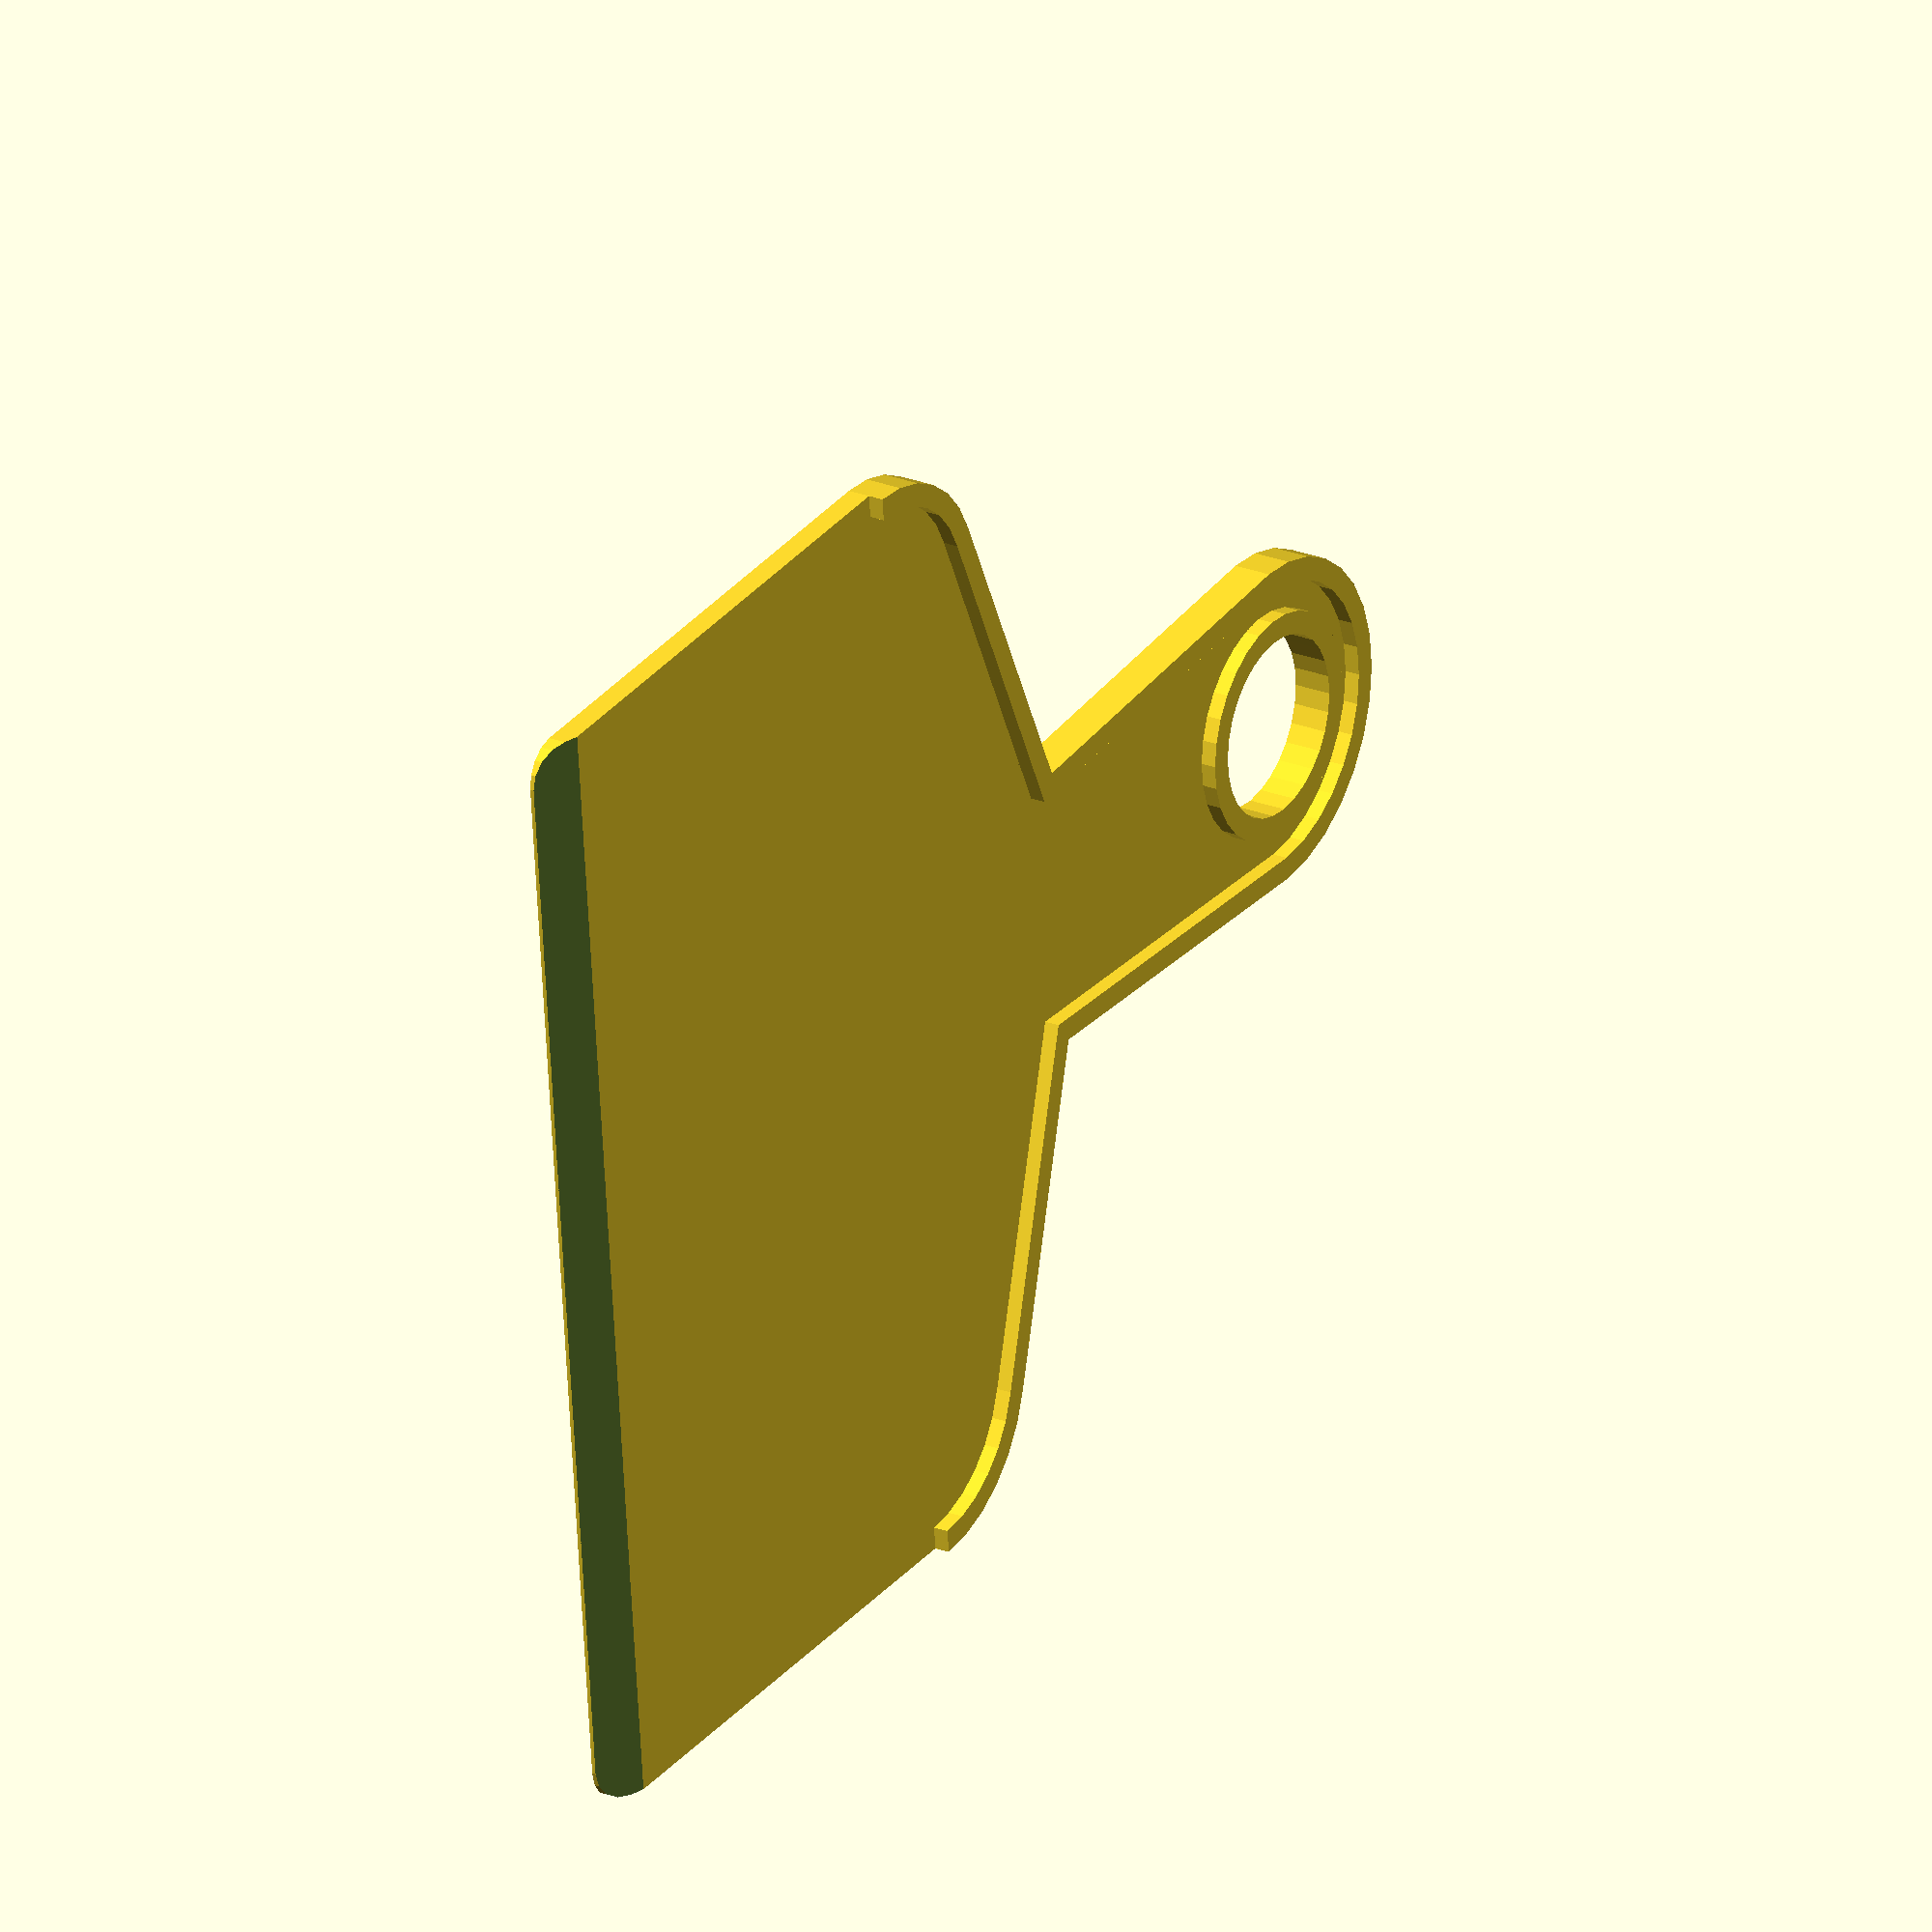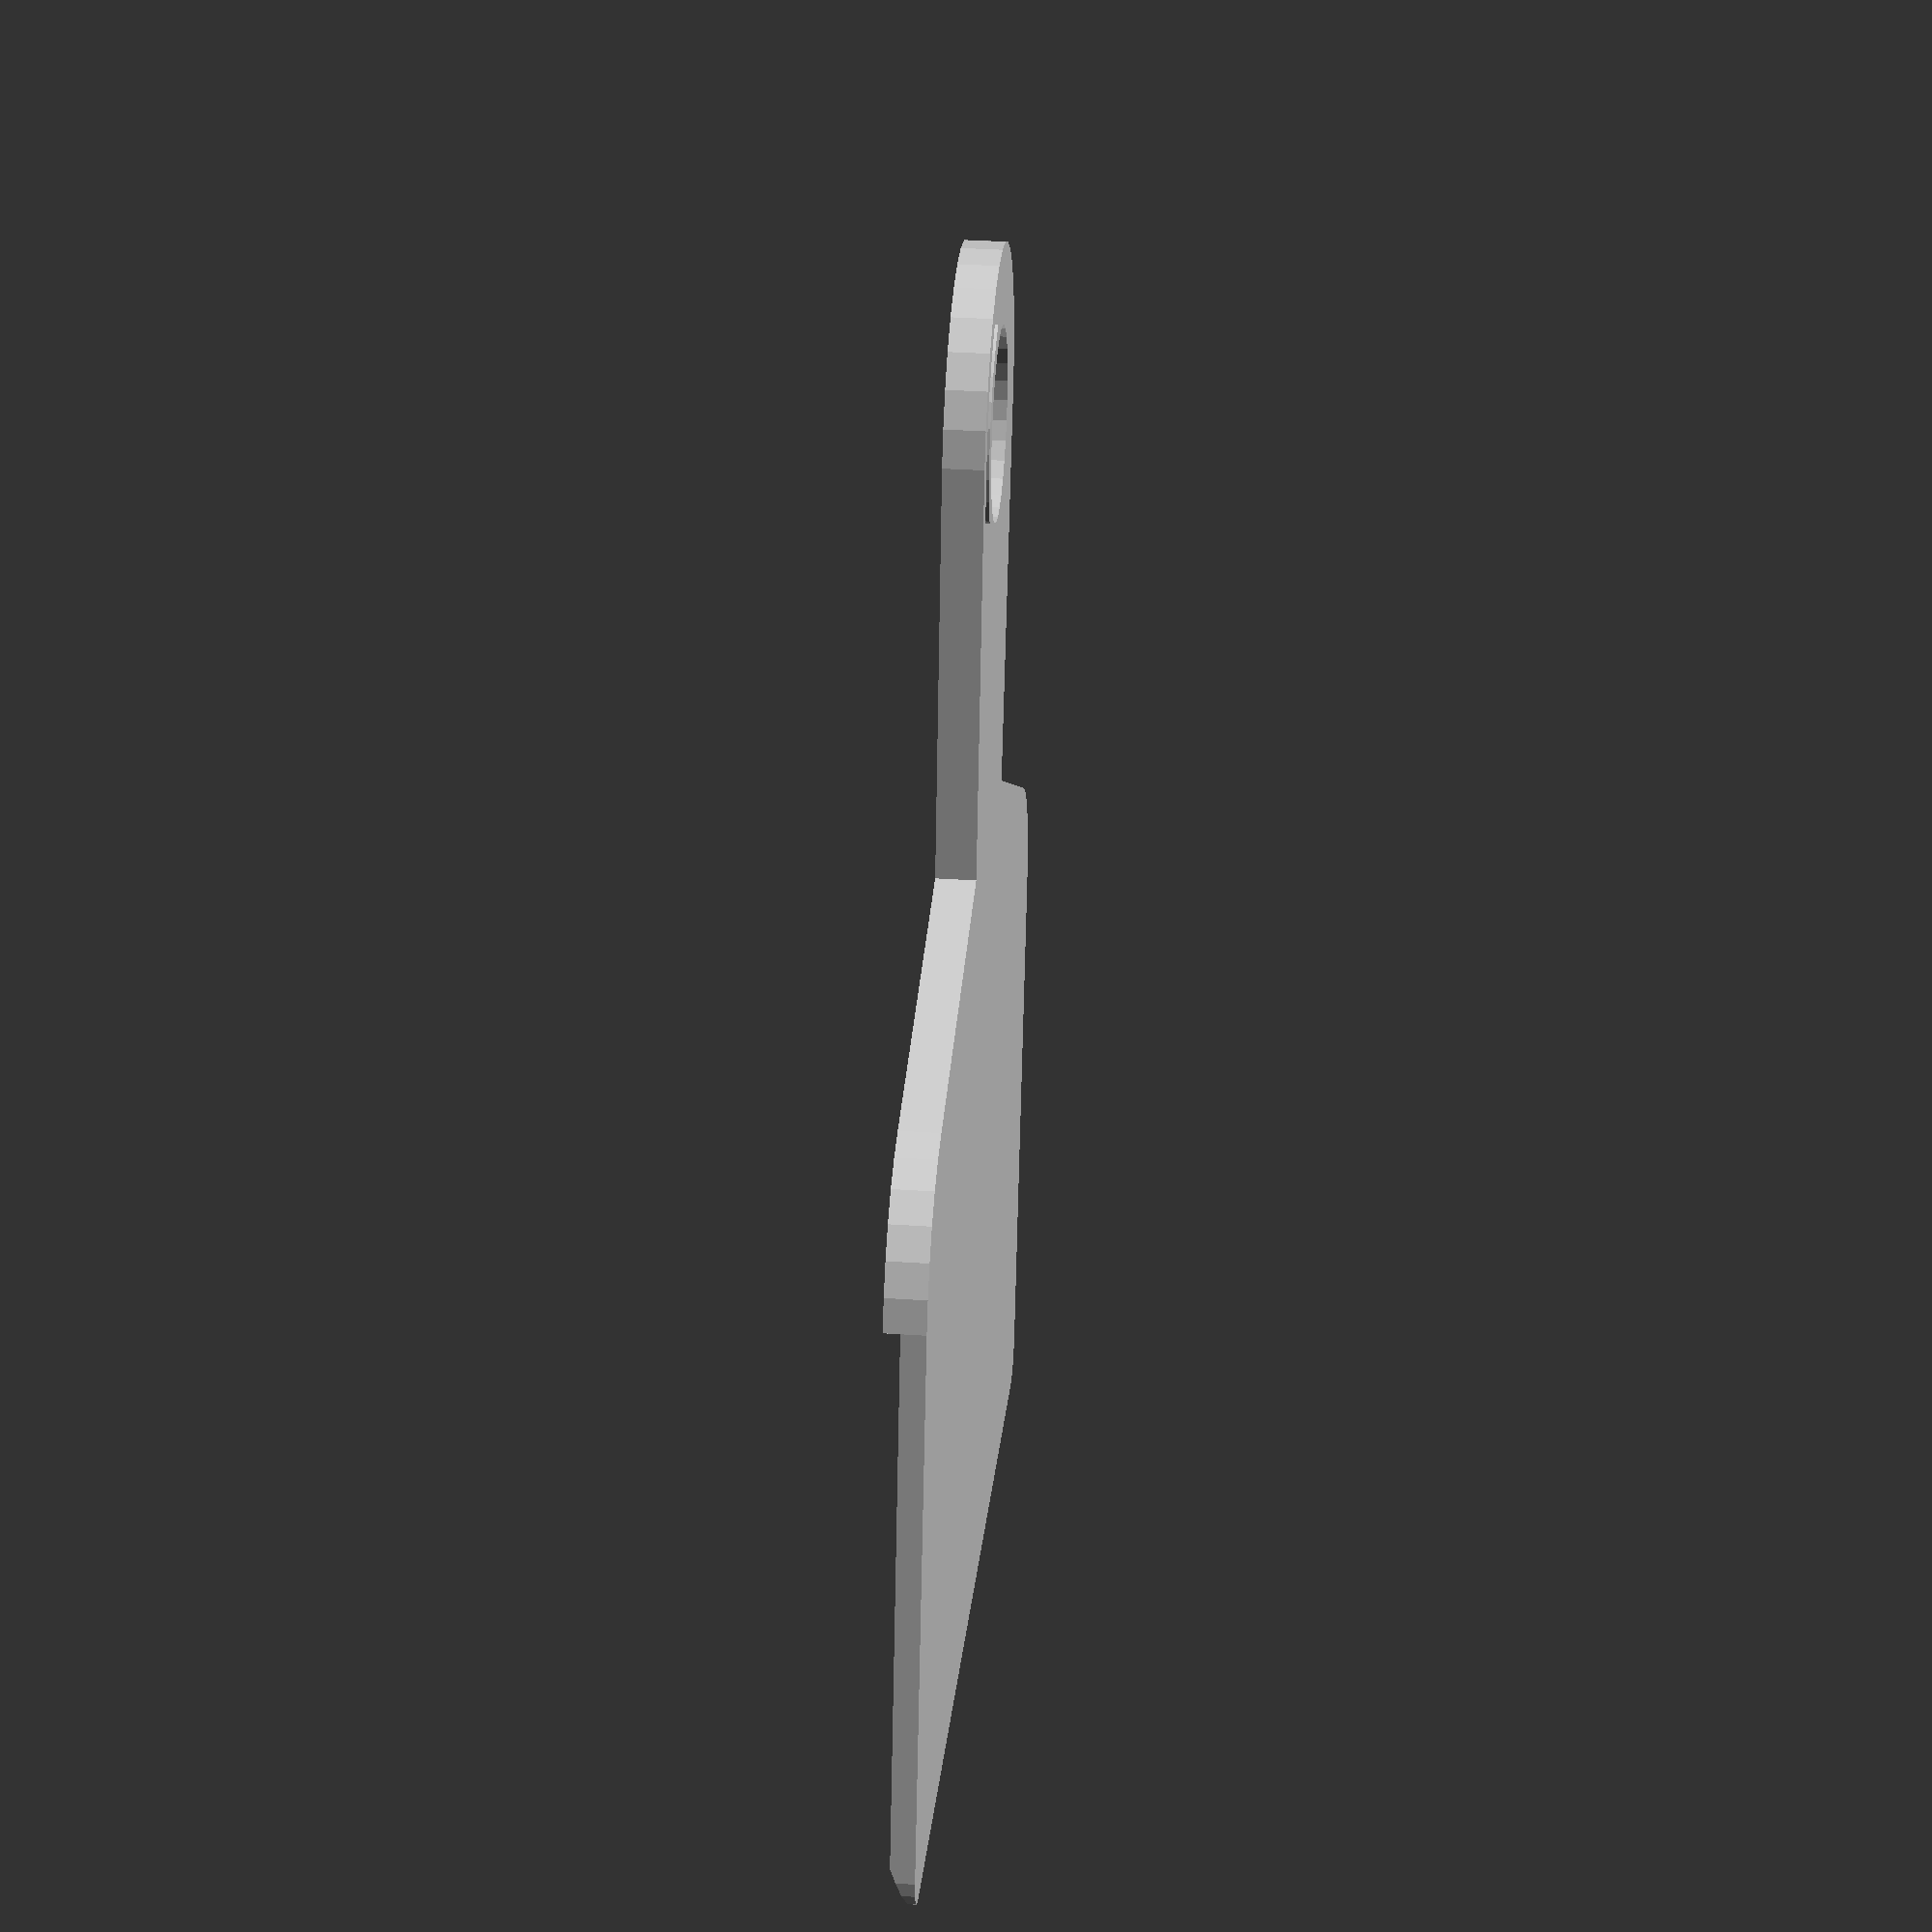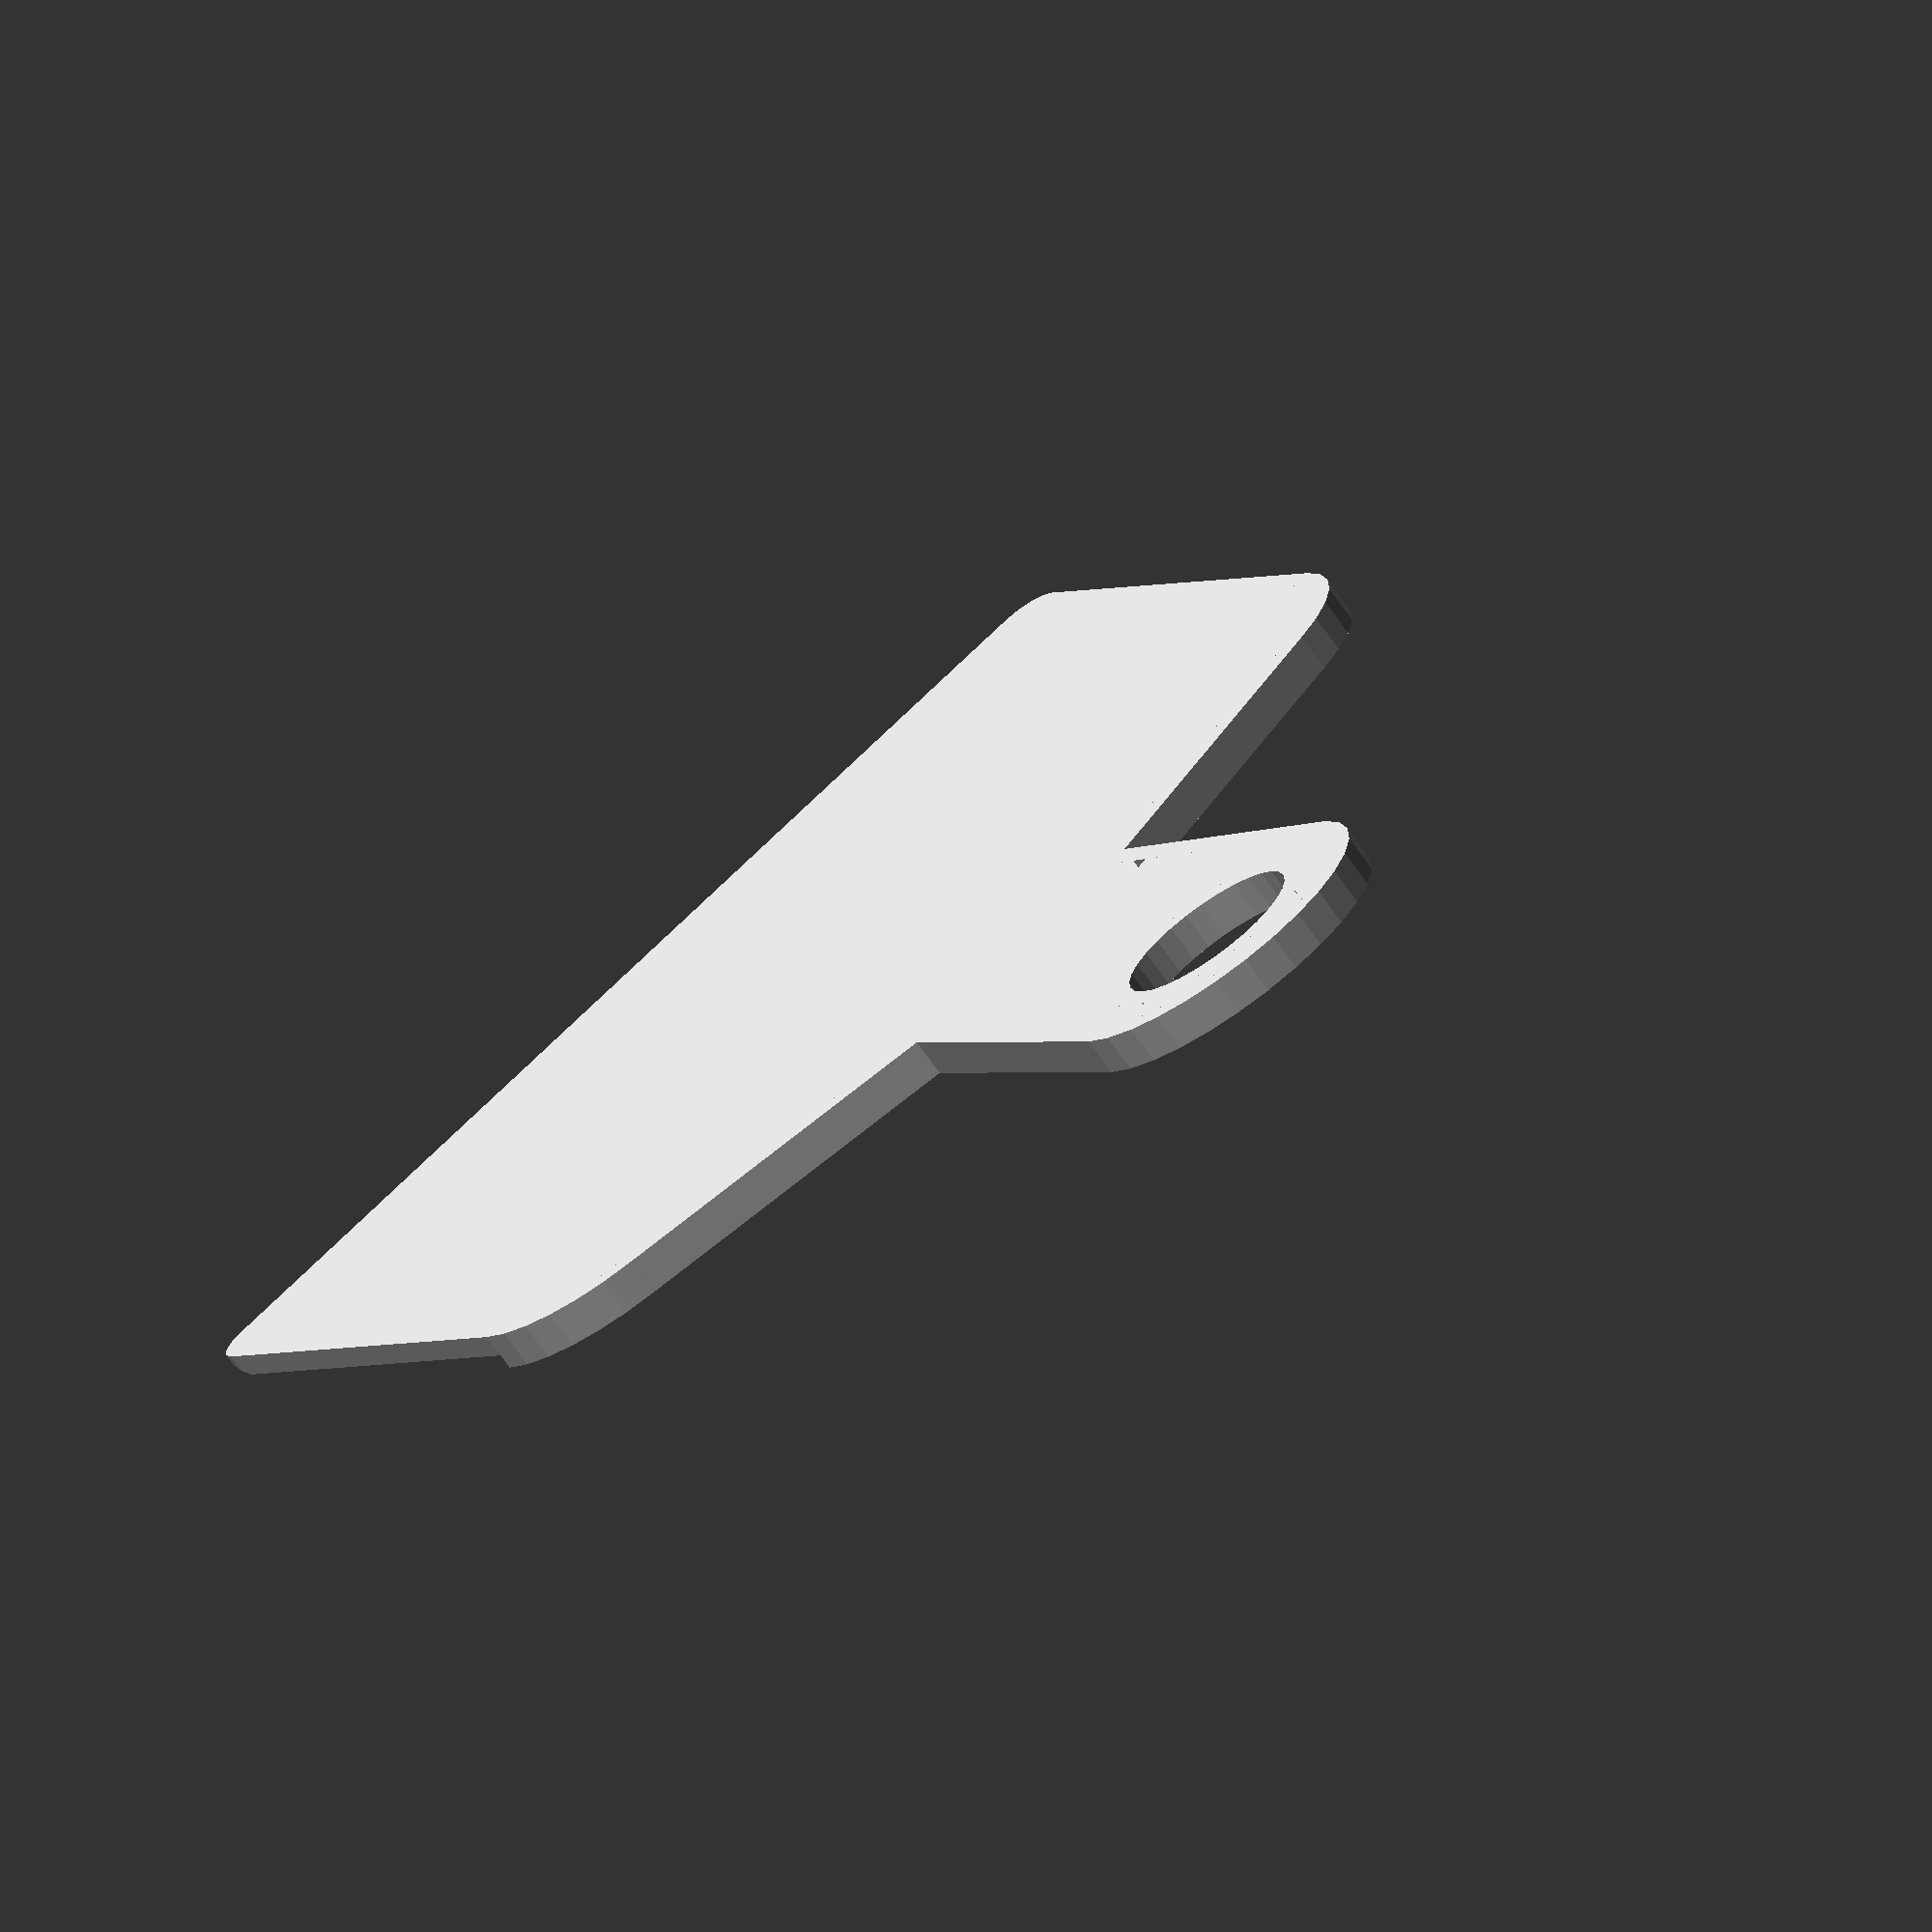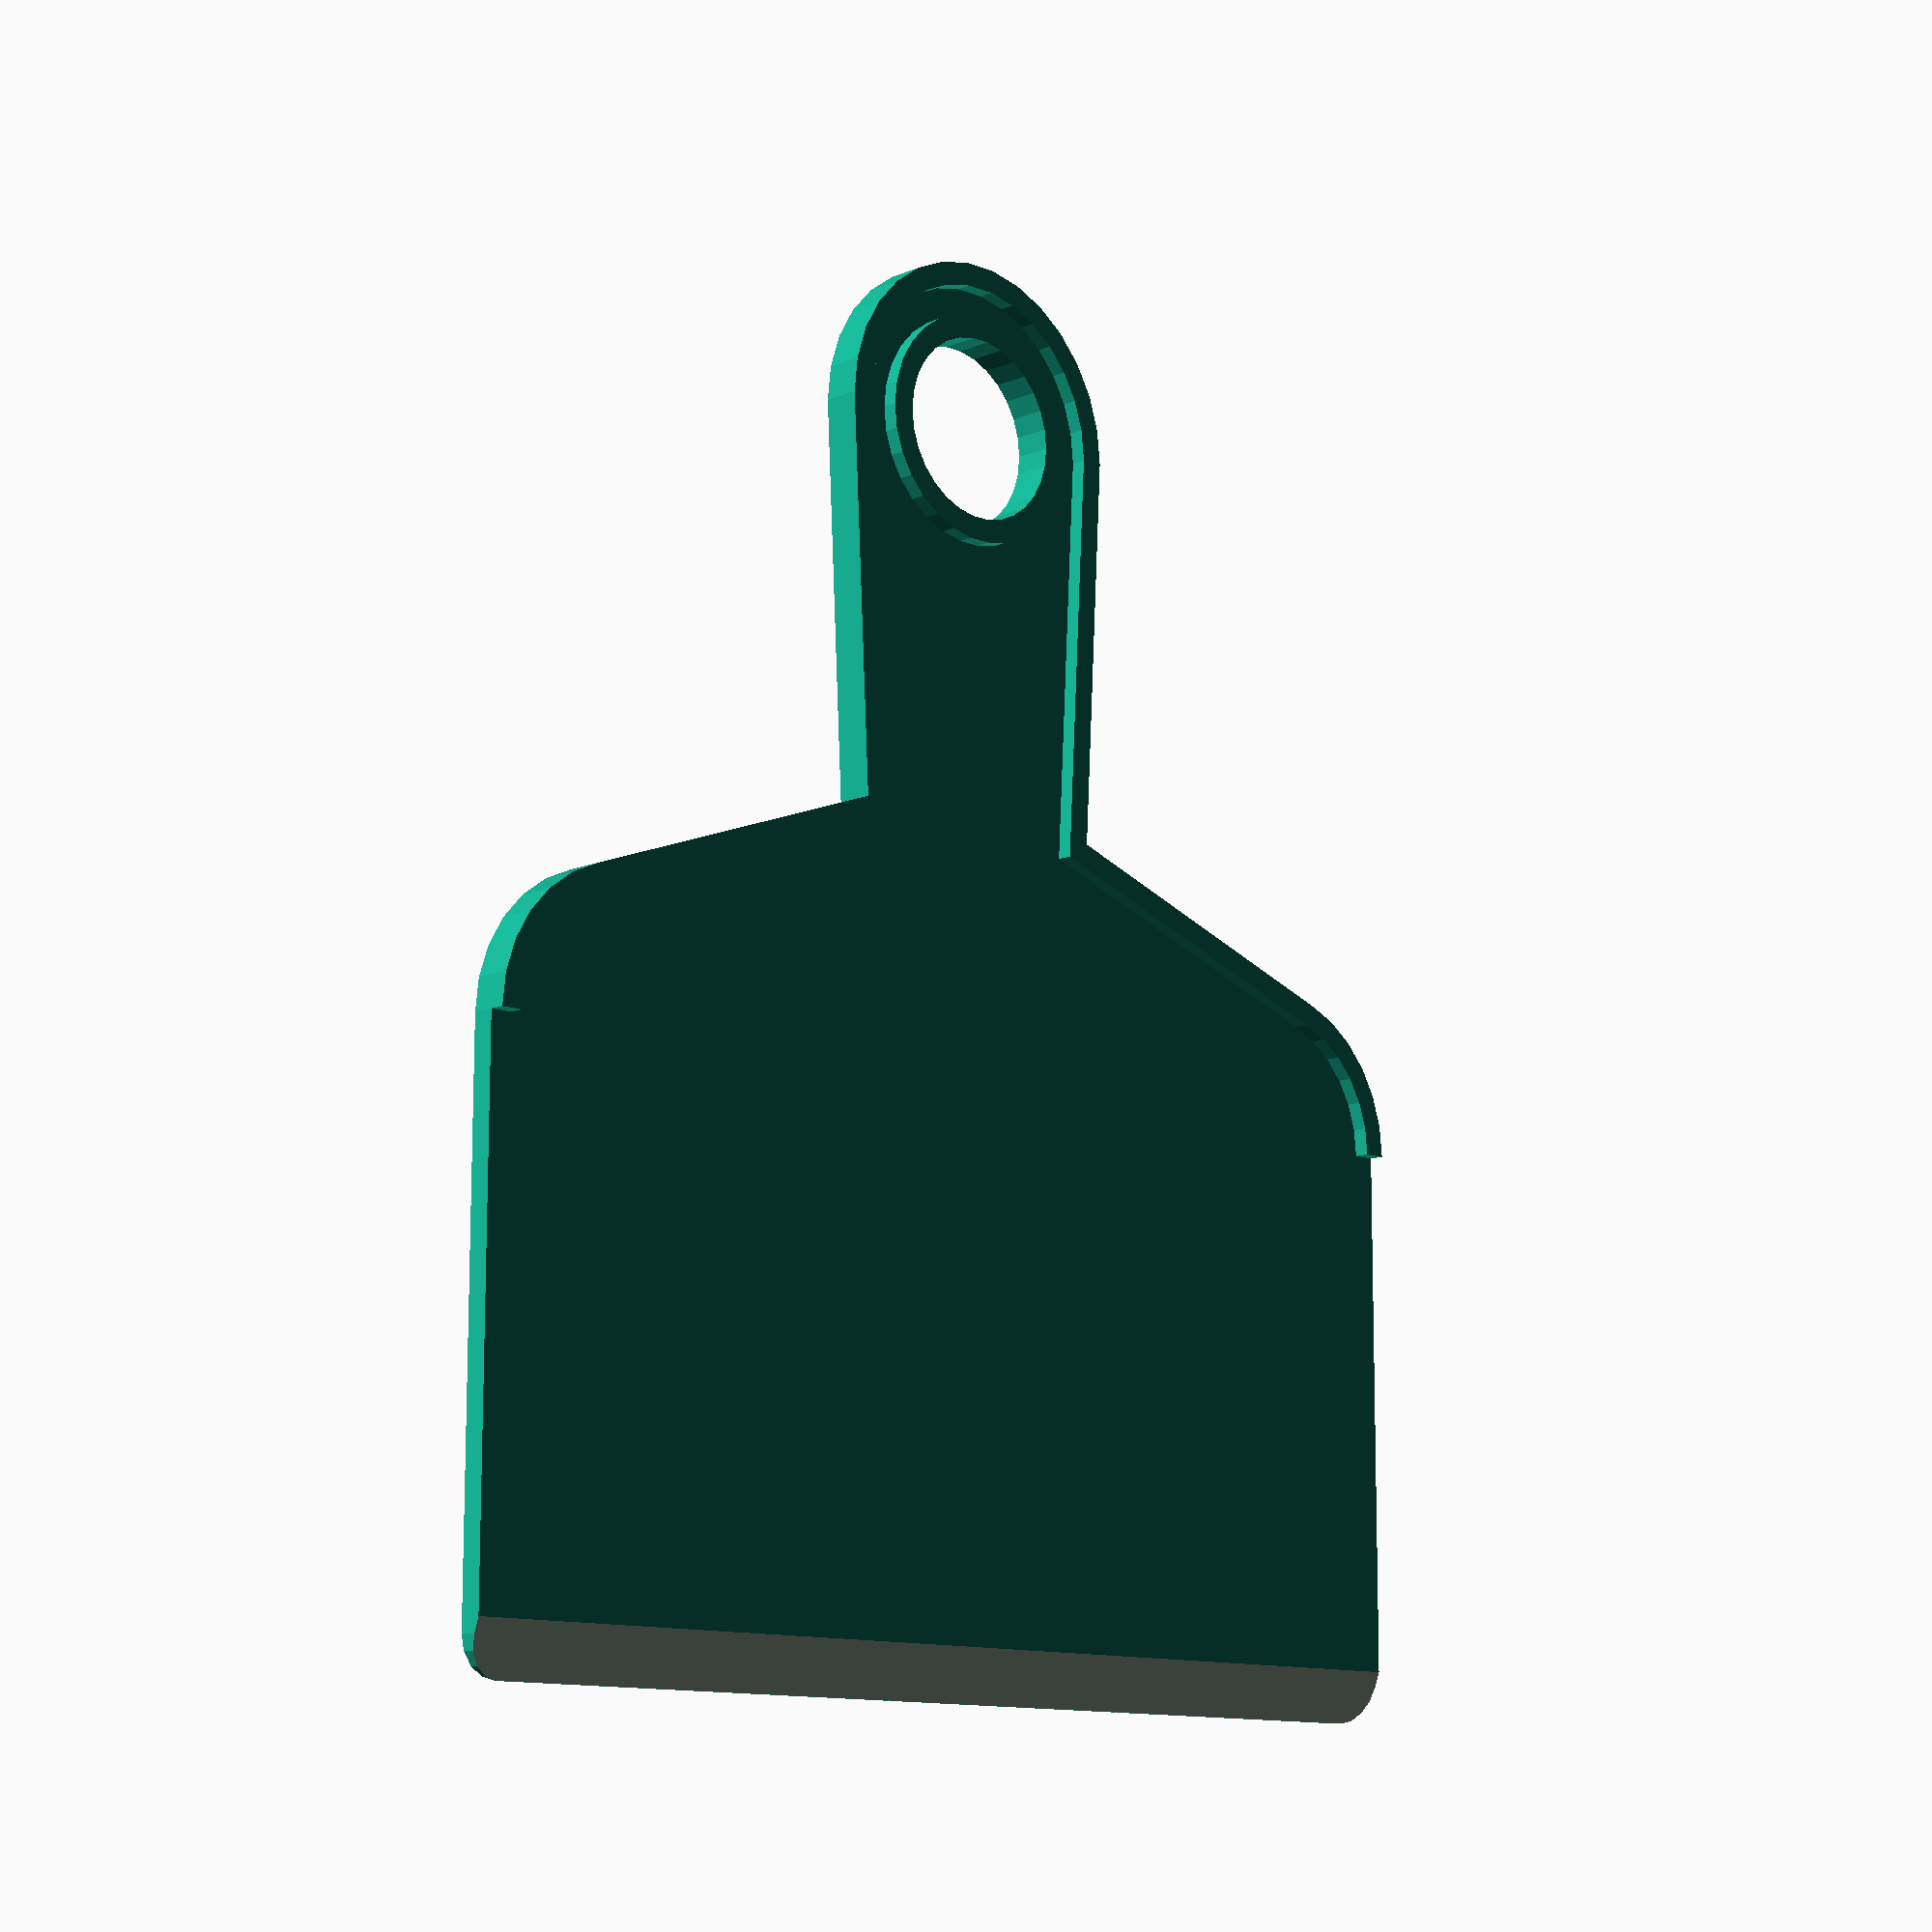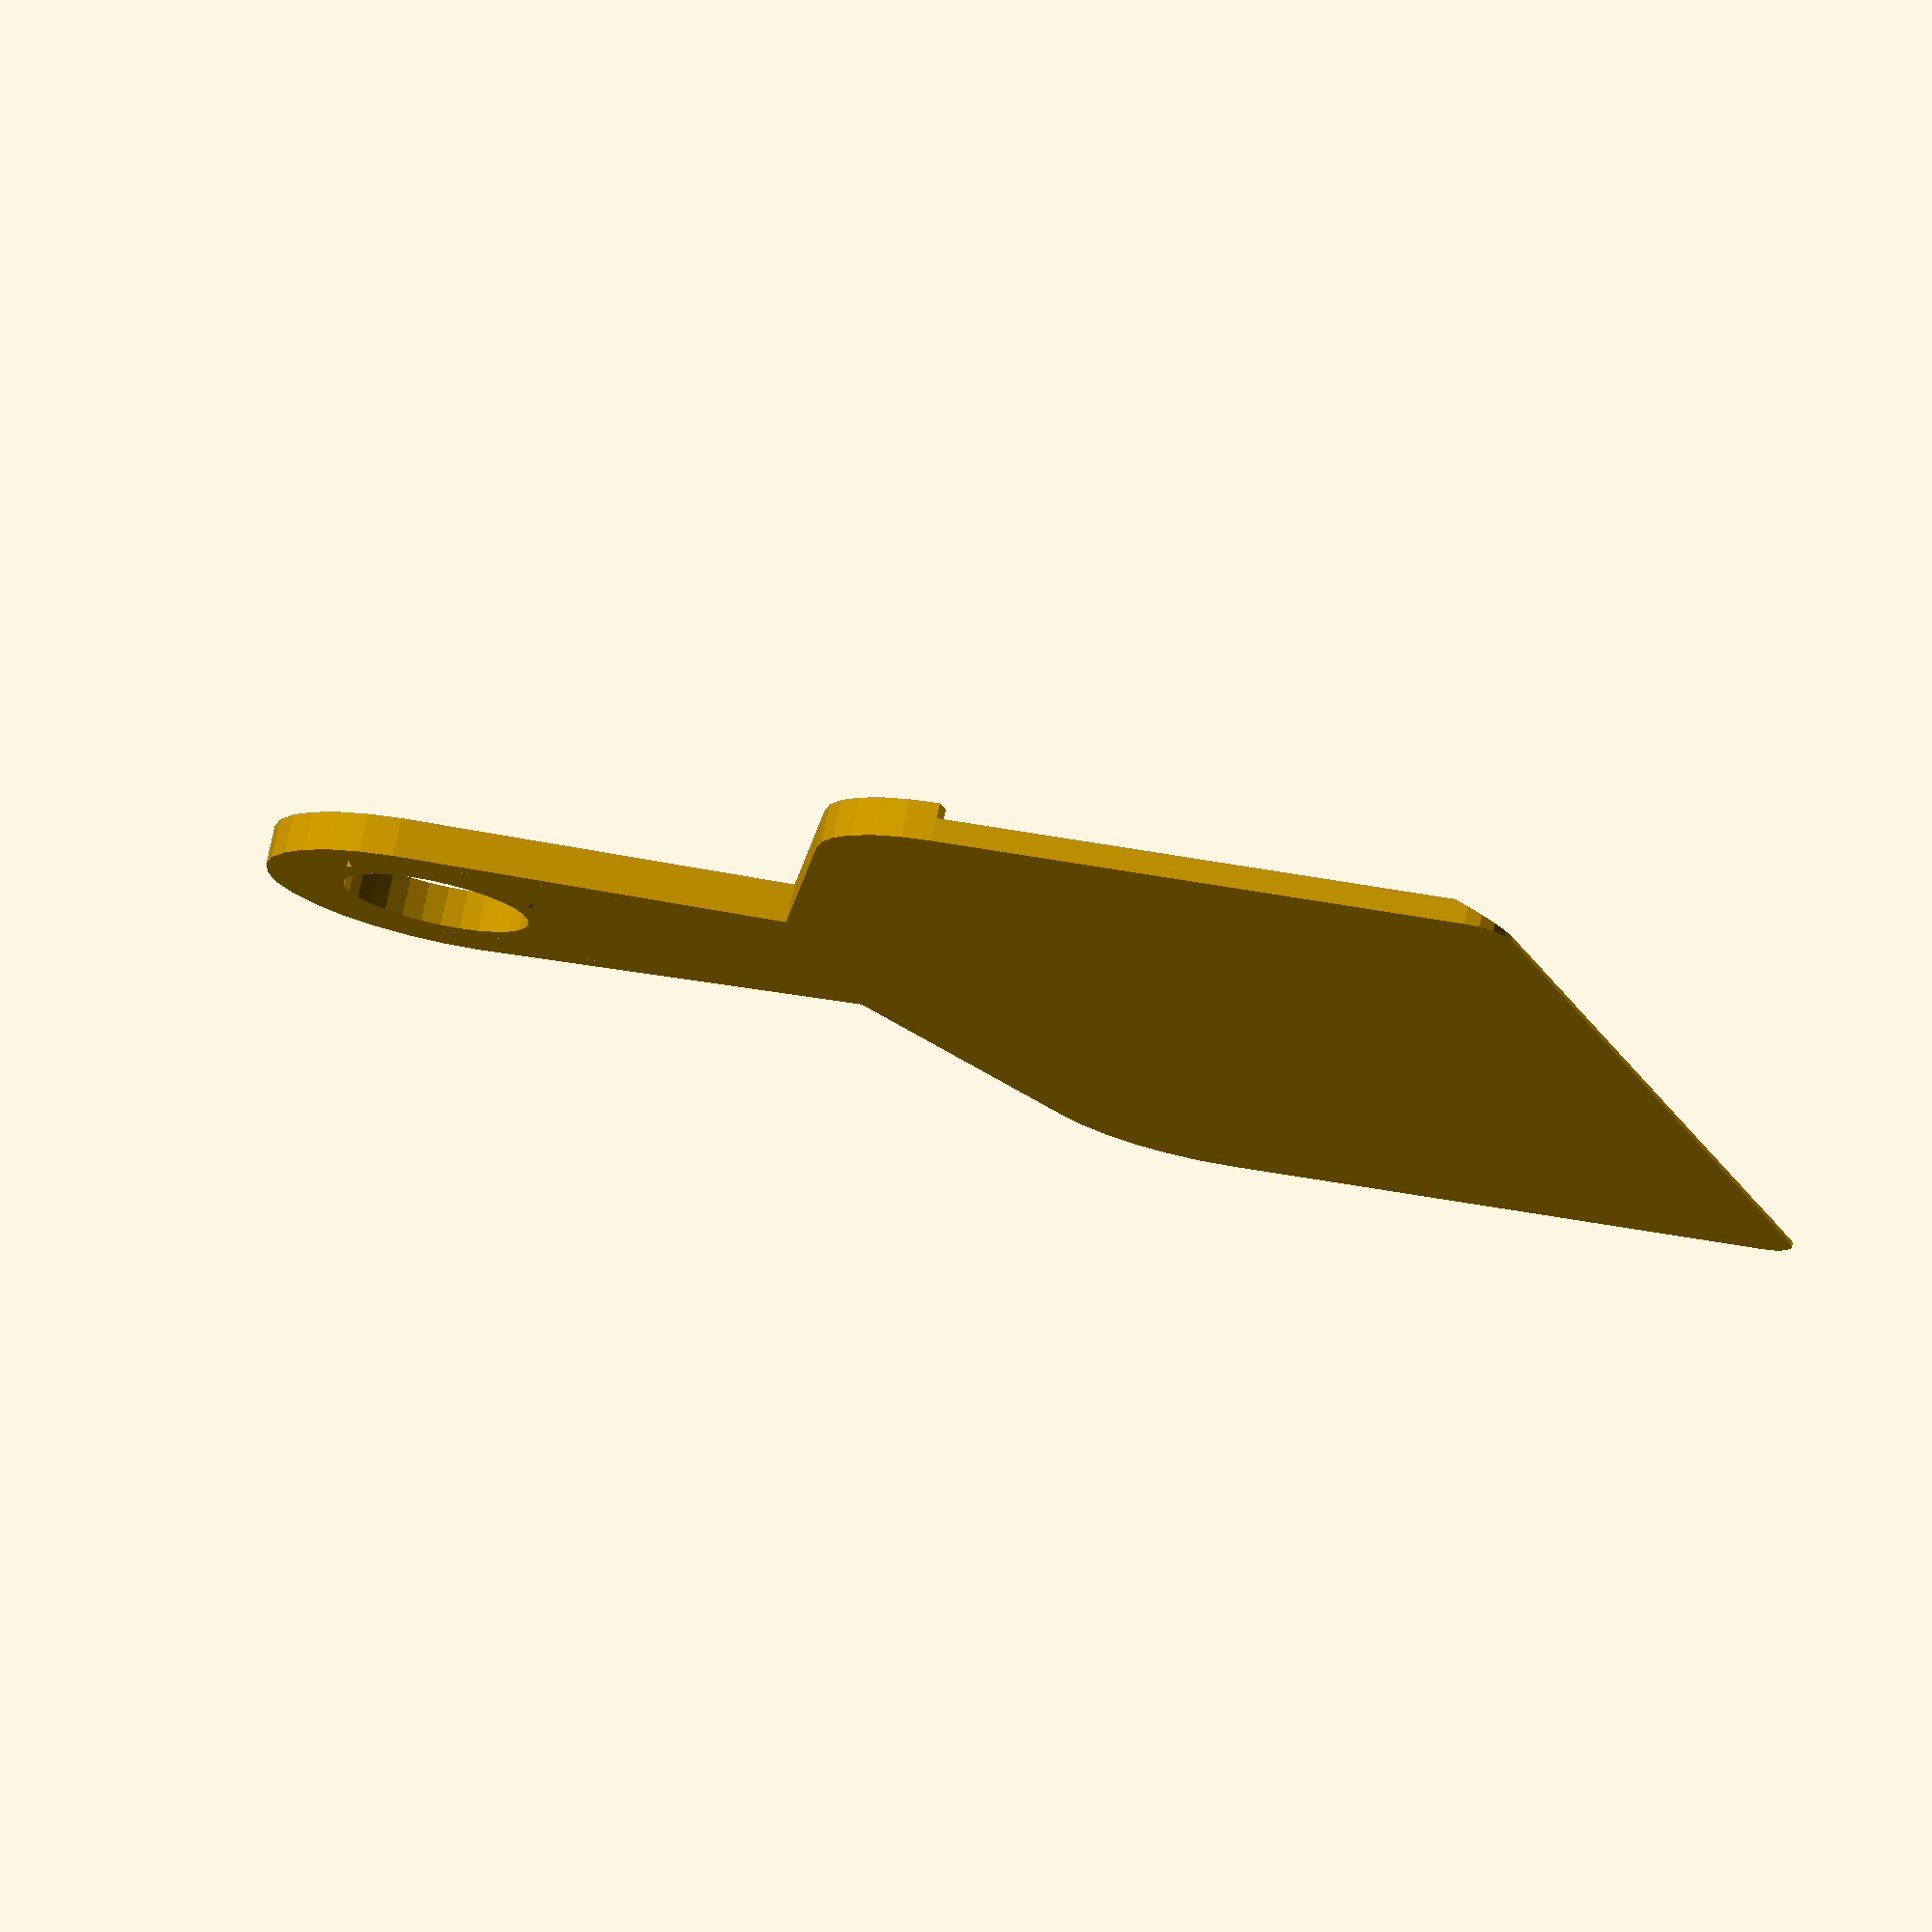
<openscad>
sw=25.4*6;
st=25.4*3;
difference() {
  linear_extrude(3) {
    scraper();
    handle();
  }
  translate([-.01,0,.5]) rotate([20,0]) cube([sw+.02,20,20]);
}
linear_extrude(5) {
 difference() {
   union() {
   offset(0) handle();
   }
   offset(delta=-3) handle();
   square([sw,st]);
 } 
}
module scraper() {
  translate([0,5]) square([sw,st-5]);
  hull() {
    for(x=[5,sw-5],y=[5])
      translate([x,y]) circle(r=5);
  }
}
module handle() {
  hull() {
    translate([20,st])
      circle(r=20);
    translate([sw-20,st])
      circle(r=20);
    translate([sw/2,st+20])
      circle(r=20);
  }
  translate([sw/2,st+10])
    difference() {
      hull() {
        circle(r=18);
        translate([0,25.4*3]) circle(r=22);
      }
      translate([0,25.4*3]) circle(r=12);
    }
}
</openscad>
<views>
elev=335.8 azim=84.1 roll=302.3 proj=o view=solid
elev=144.8 azim=165.4 roll=84.9 proj=p view=solid
elev=251.2 azim=33.7 roll=324.8 proj=o view=solid
elev=191.5 azim=180.1 roll=224.0 proj=p view=wireframe
elev=102.9 azim=284.7 roll=347.5 proj=o view=wireframe
</views>
